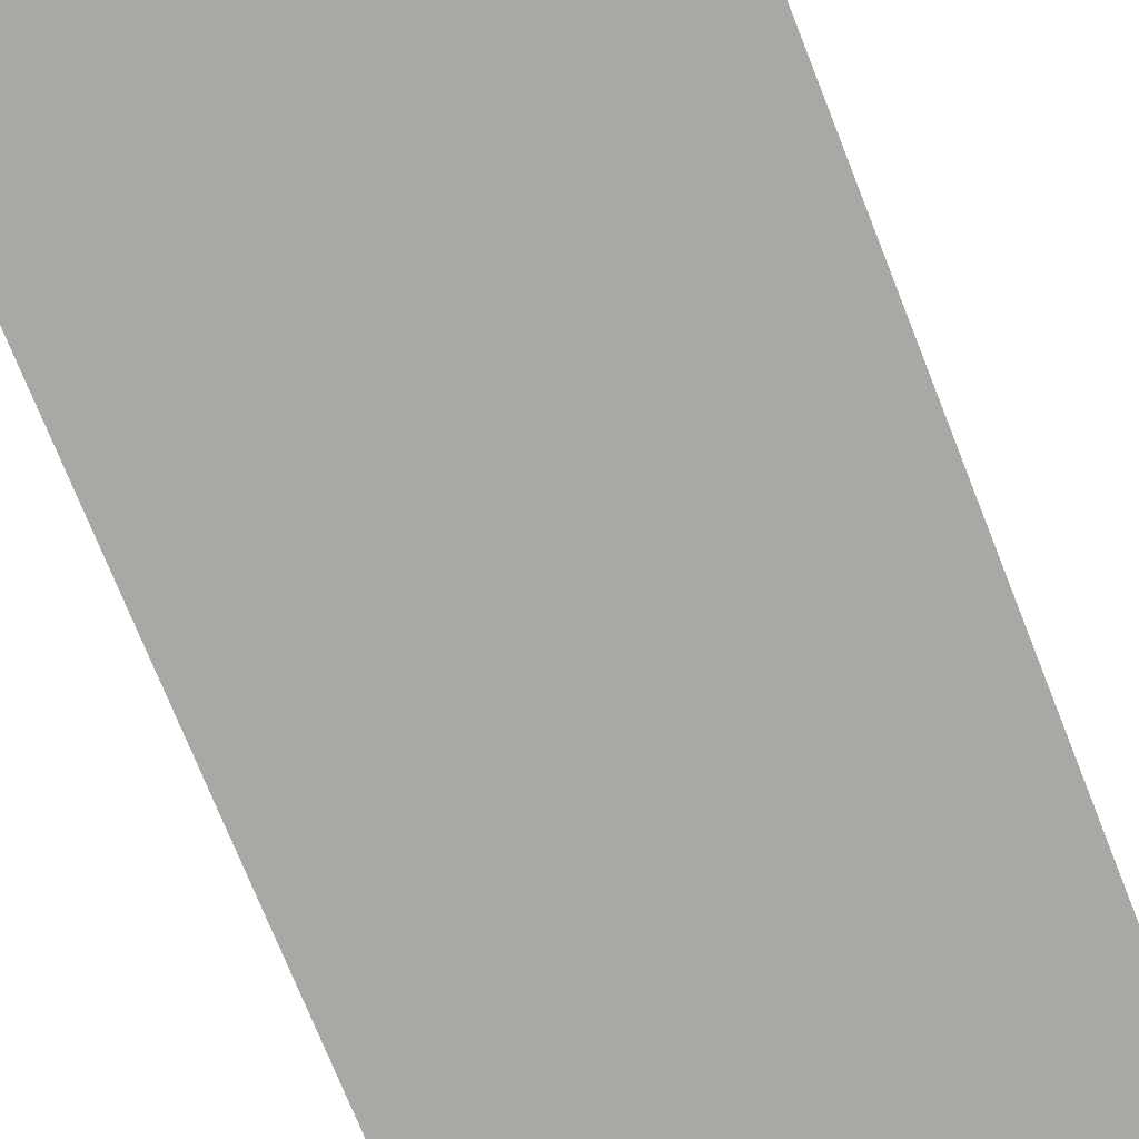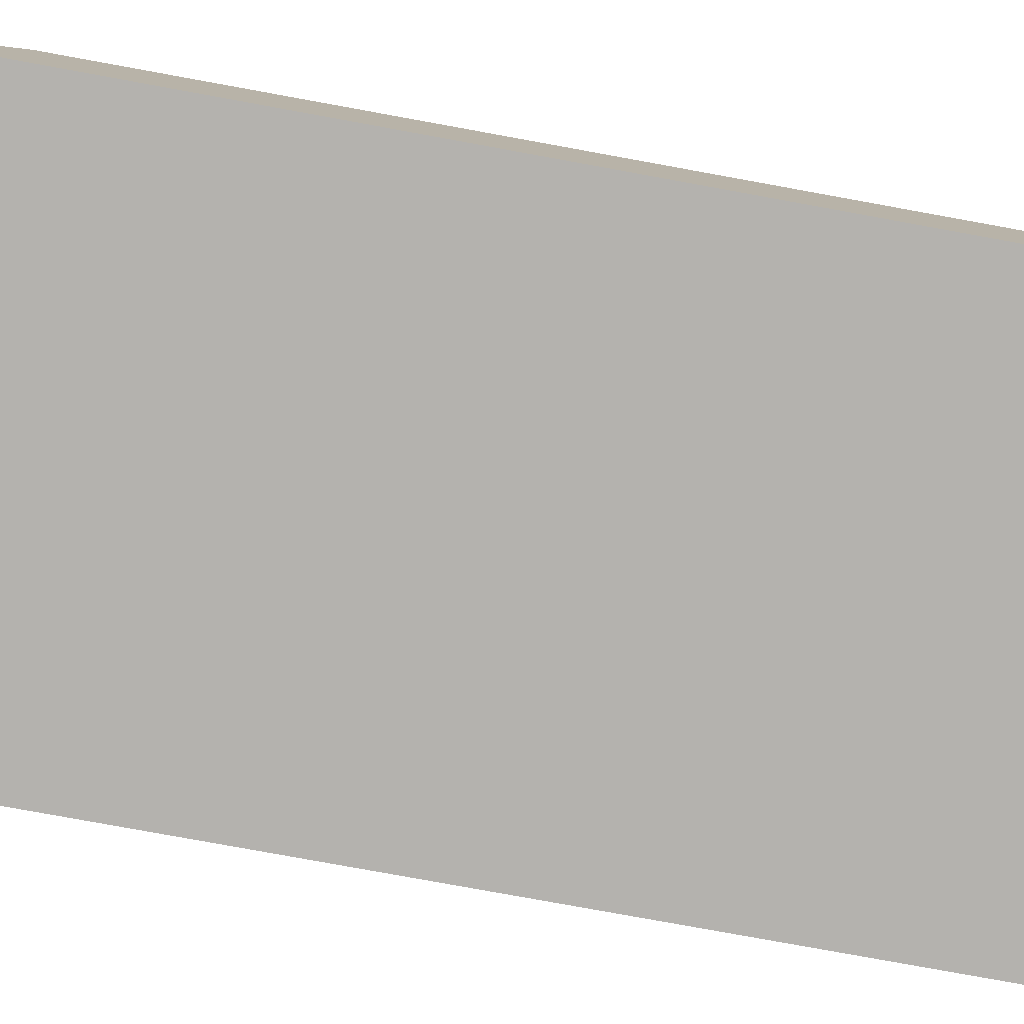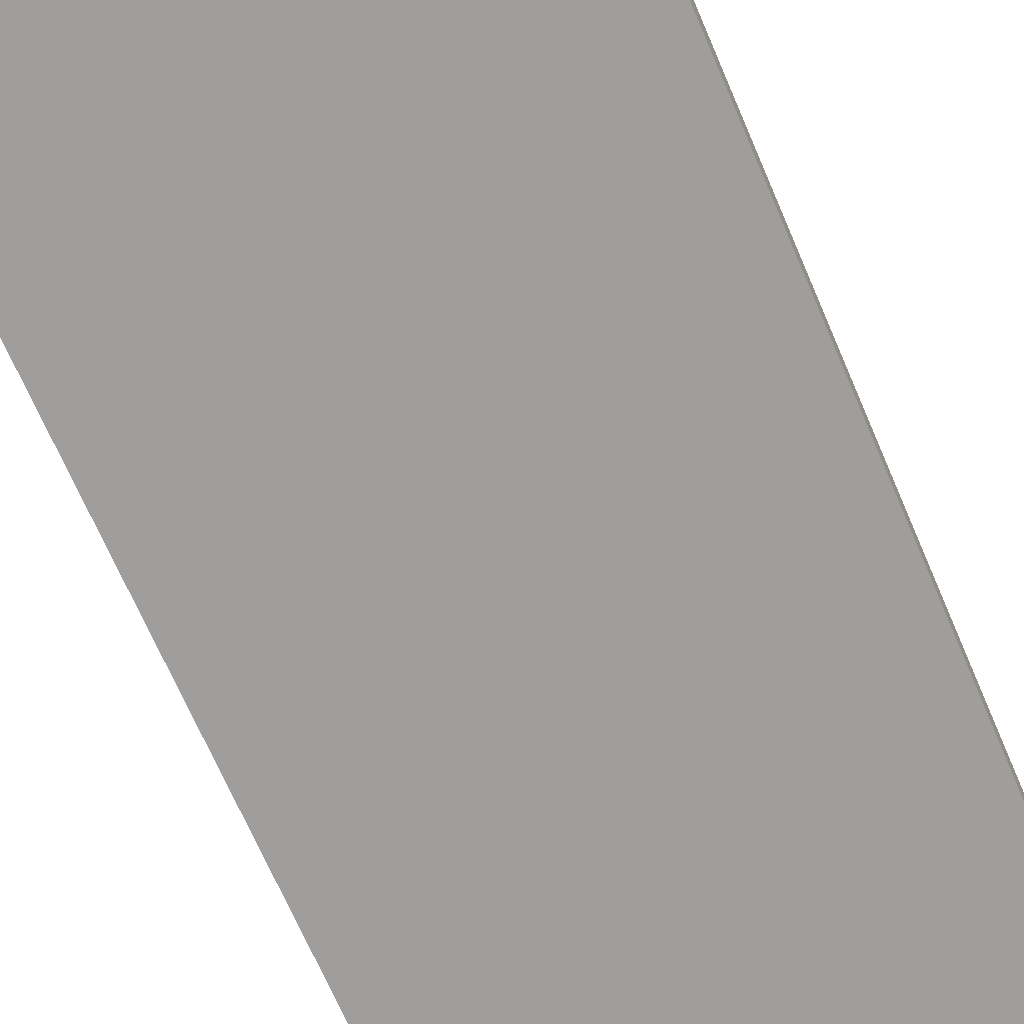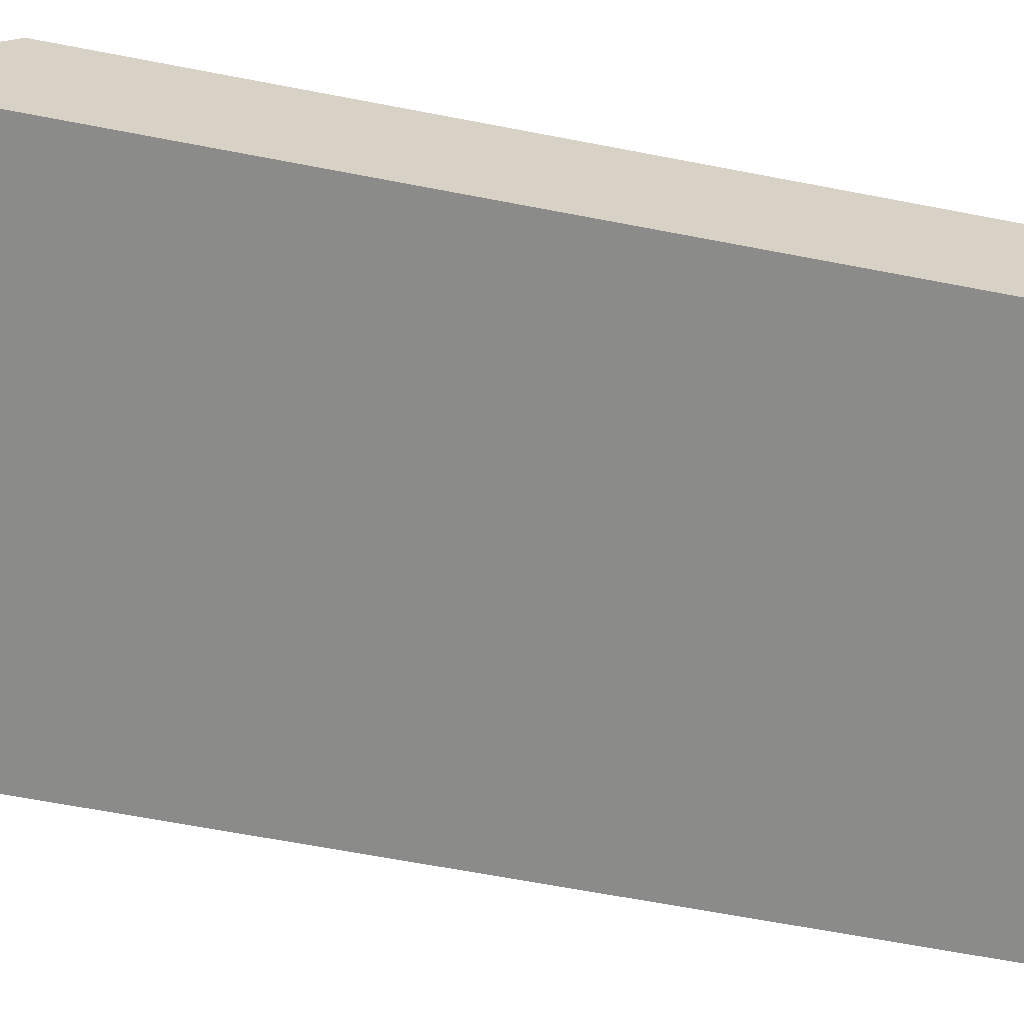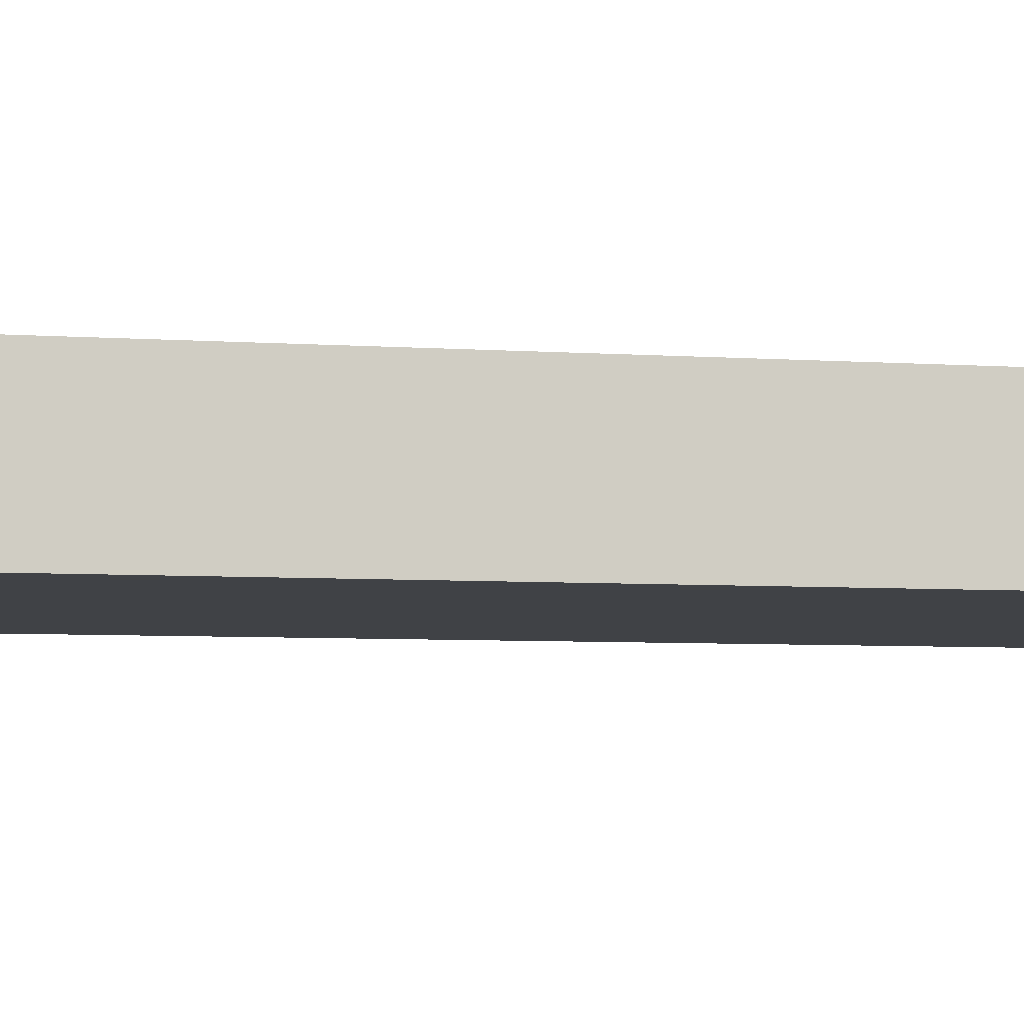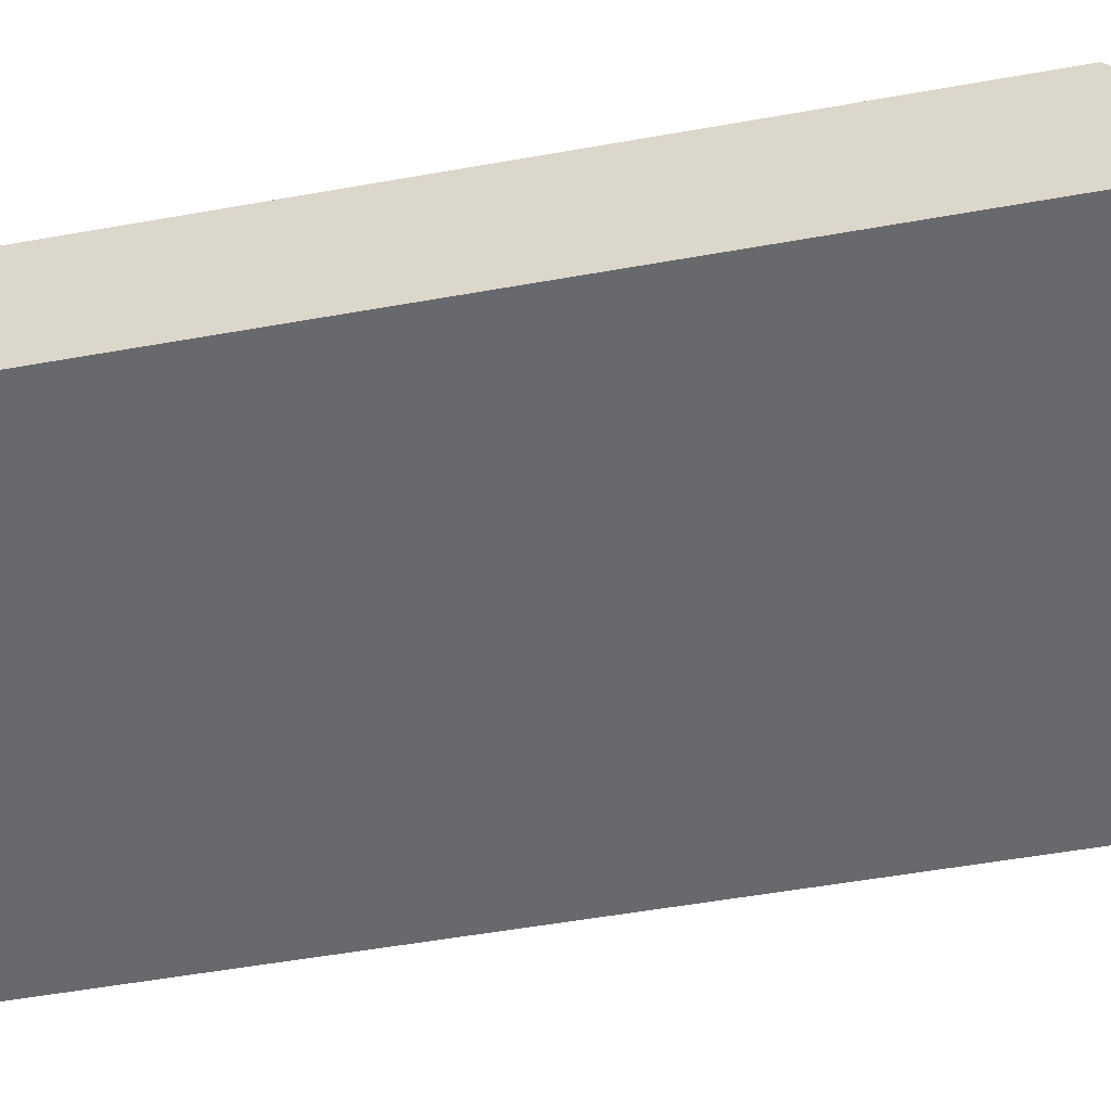
<metadata>
{"format":"obj","ext":"obj","renderer":"f3d","projection":"perspective","resolution":1024,"background":"white","views":[{"elev":-75.1,"azim":-158.2,"up":"+Y"},{"elev":-79.7,"azim":79.7,"up":"+Y"},{"elev":-70.9,"azim":23.5,"up":"+Y"},{"elev":-63.7,"azim":-101.1,"up":"+Y"},{"elev":-6.4,"azim":78.9,"up":"+Y"},{"elev":-52.7,"azim":100.9,"up":"+Y"}]}
</metadata>
<code>
o body
v -4 1.354 8
v -4 3.636 6.171
v -4 1.354 -8
v -4 3.636 -6.091
v 4 1.354 8
v 4 3.636 6.171
v 4 1.354 -8
v 4 3.636 -6.091
f 1 2 4 3
f 3 4 8 7
f 7 8 6 5
f 5 6 2 1
f 3 7 5 1
f 8 4 2 6

</code>
